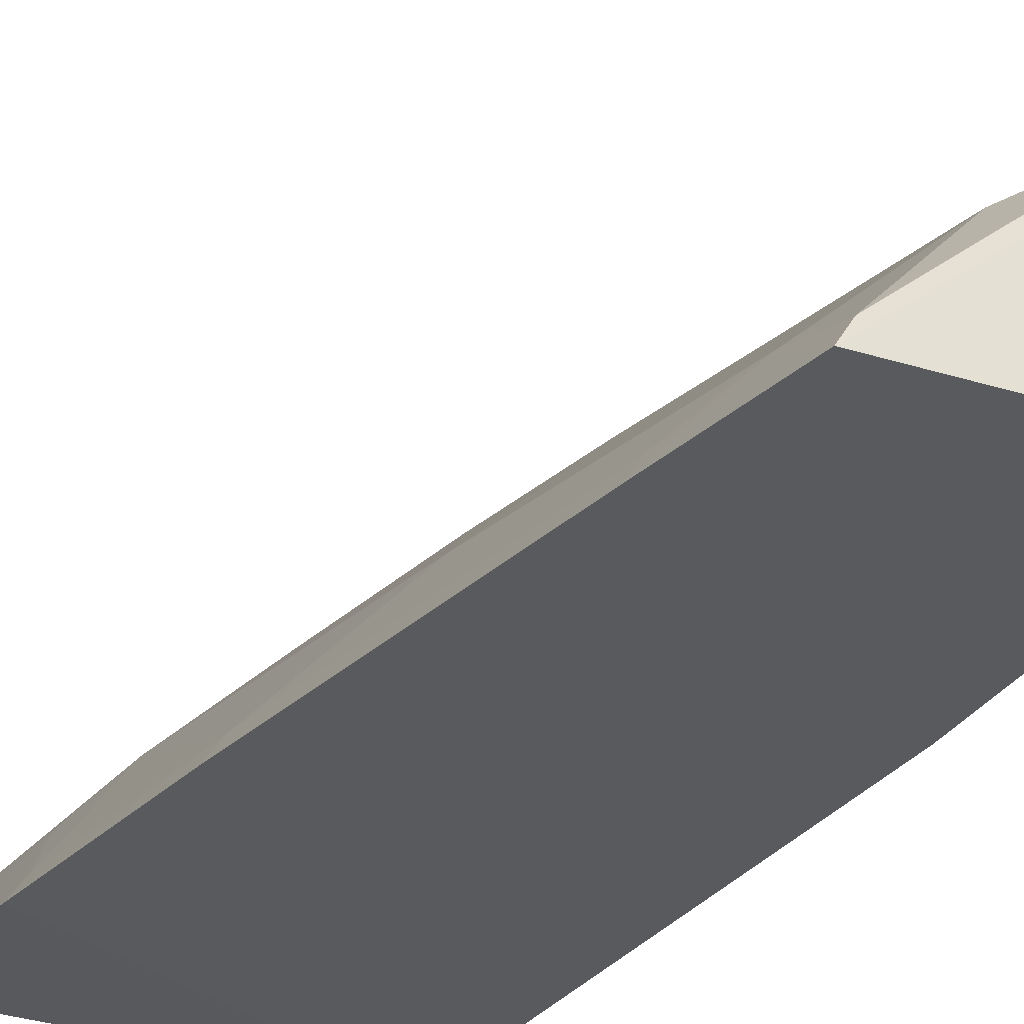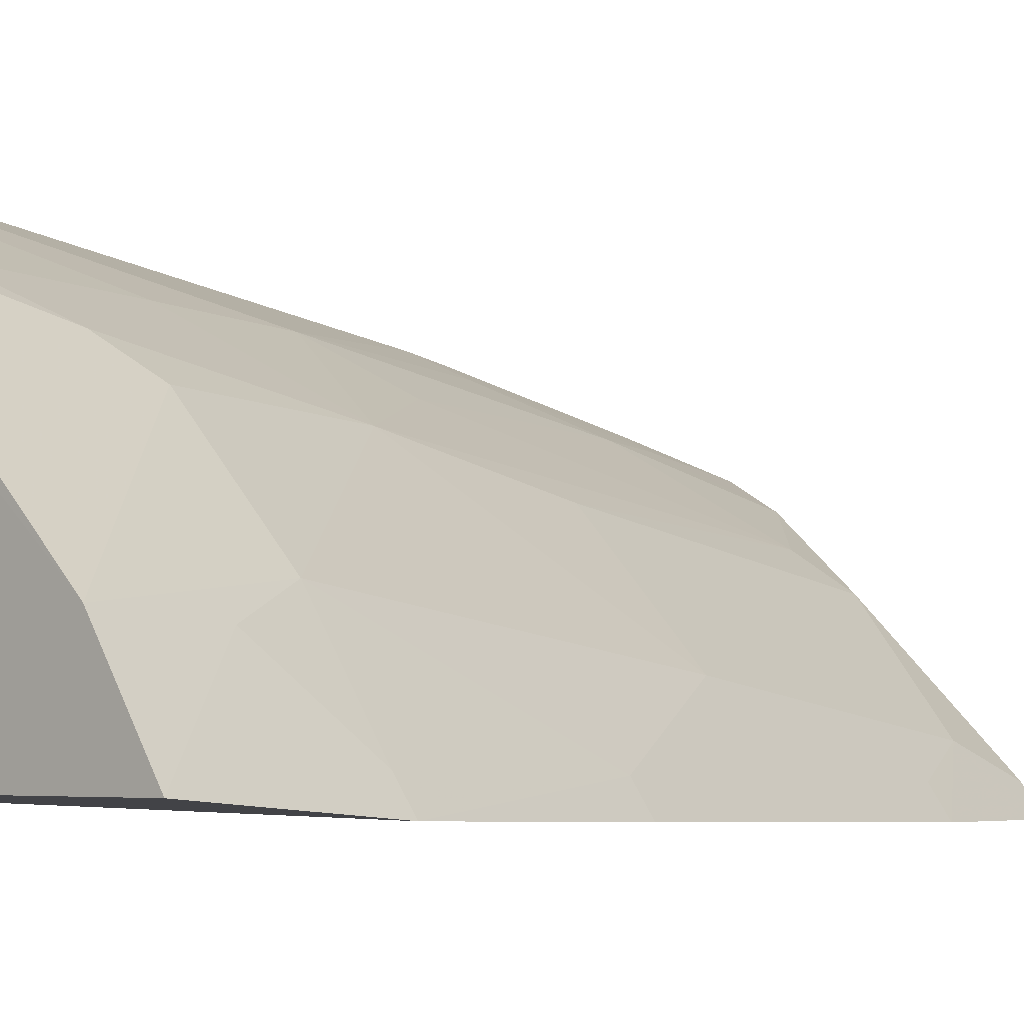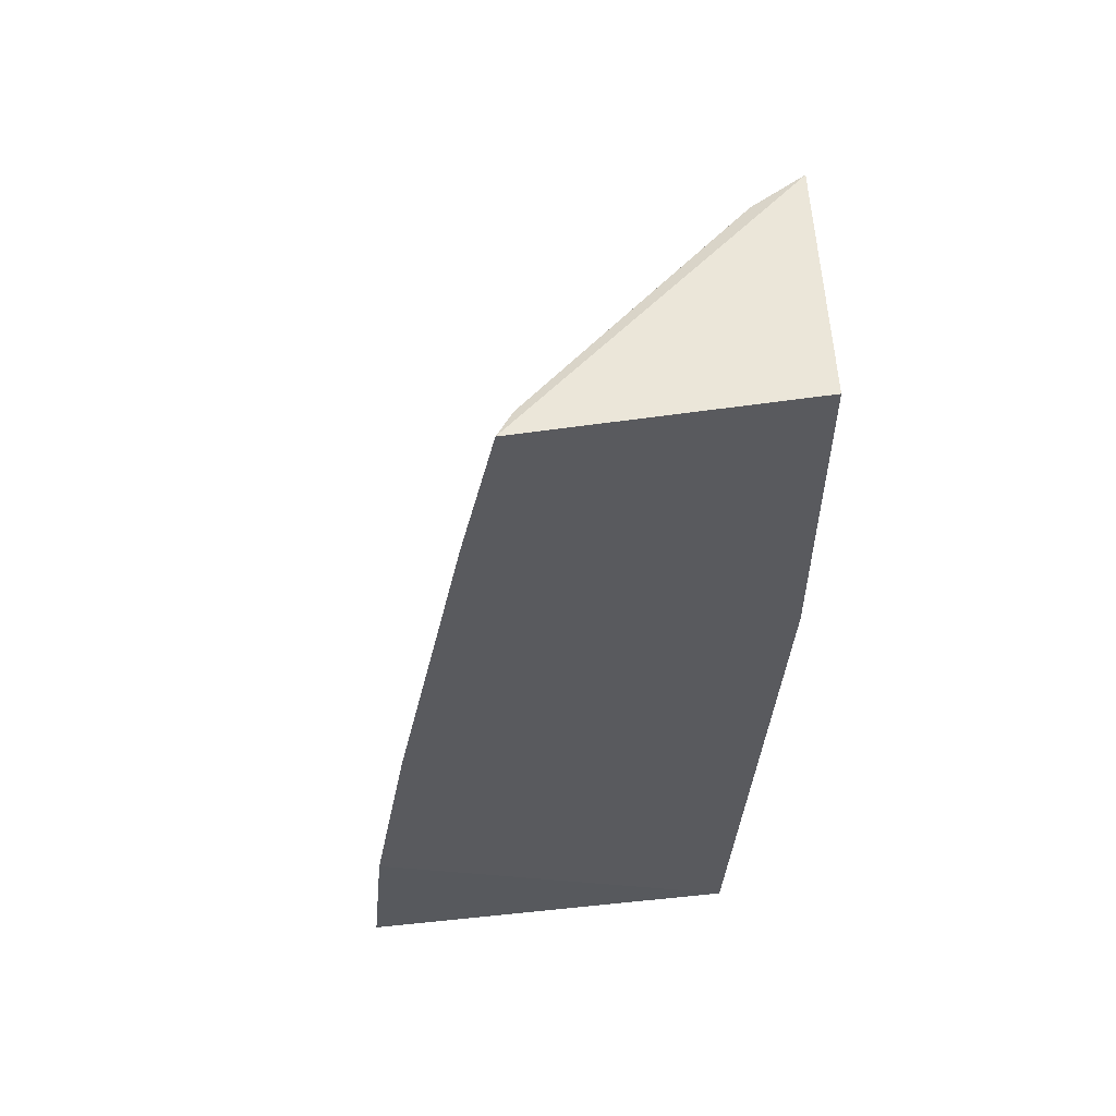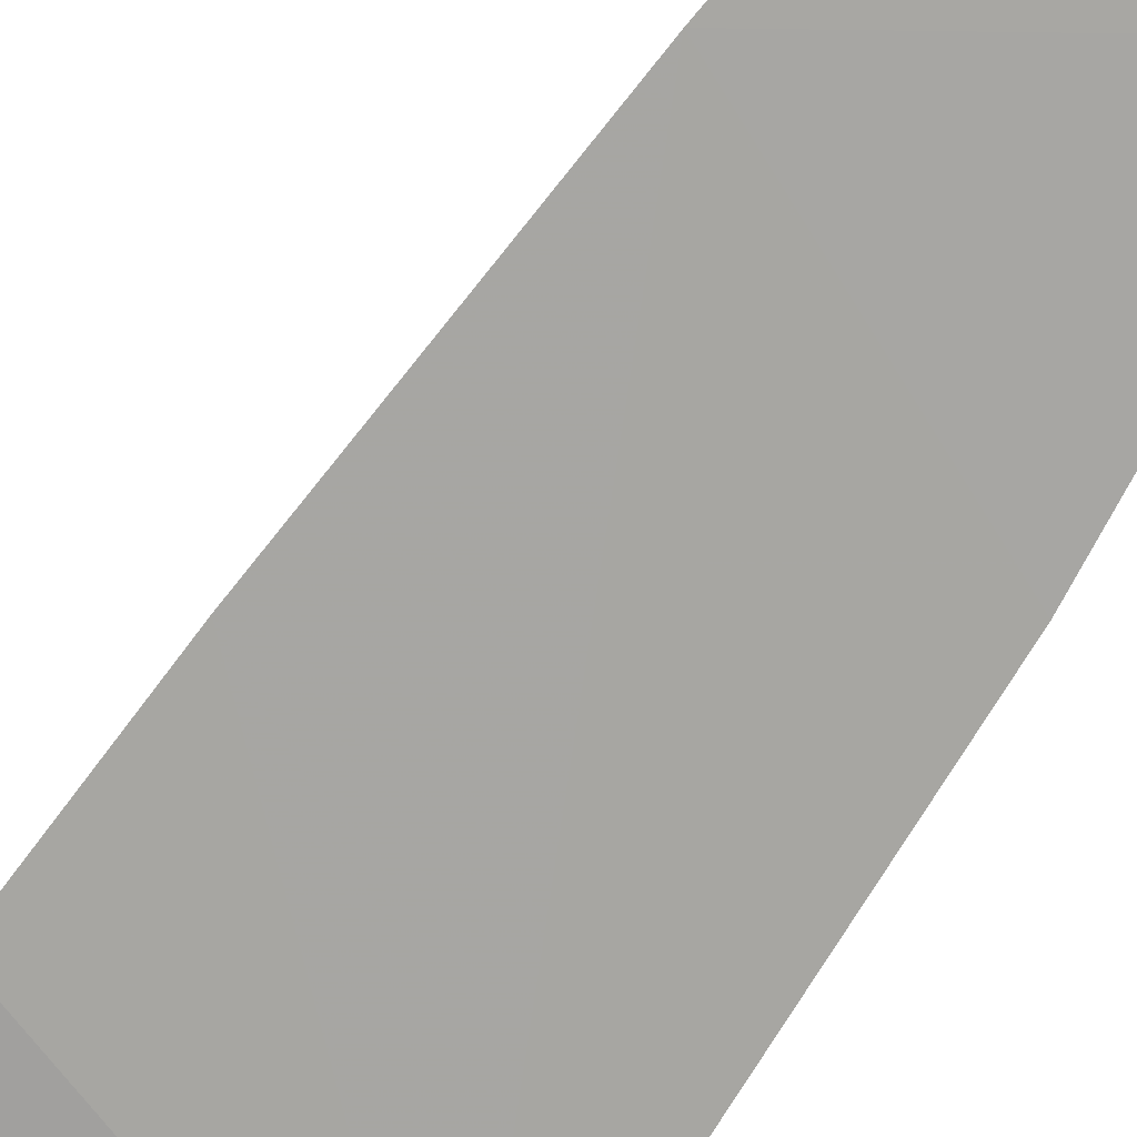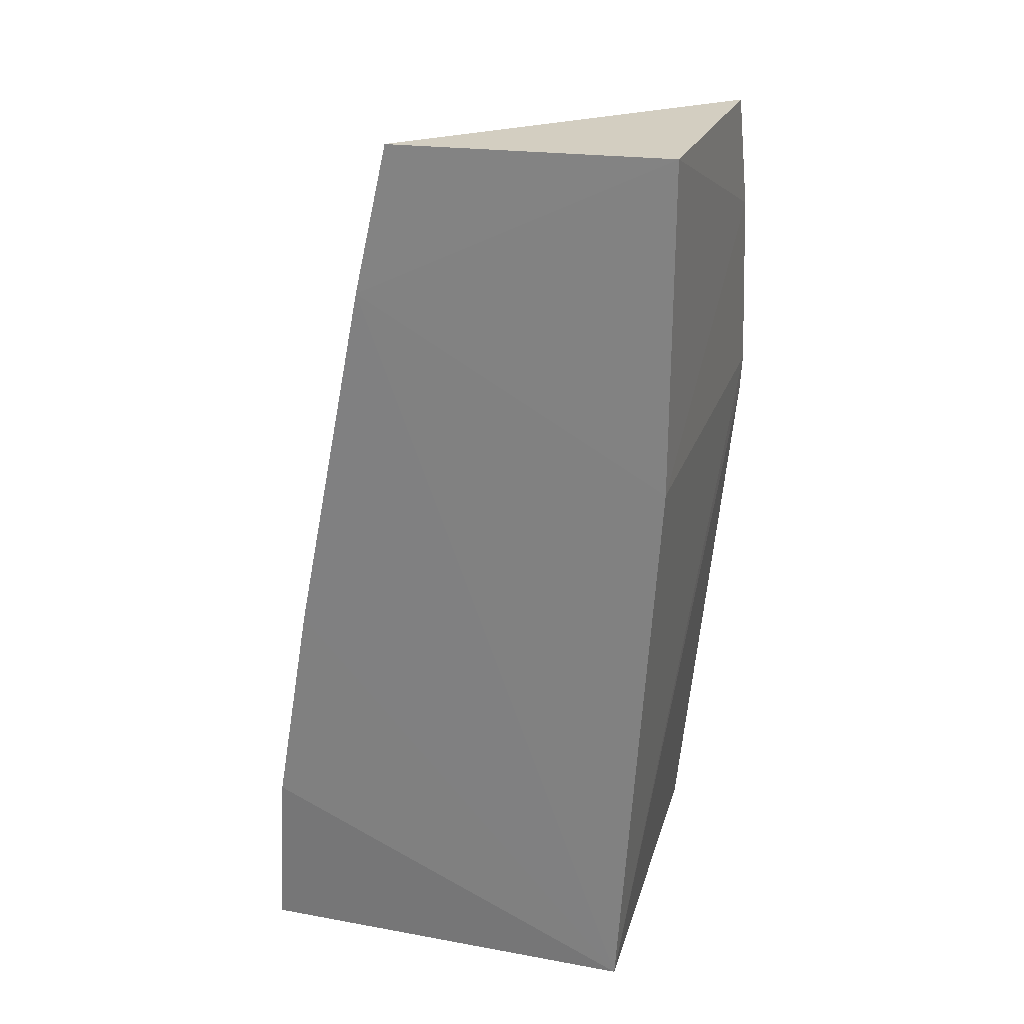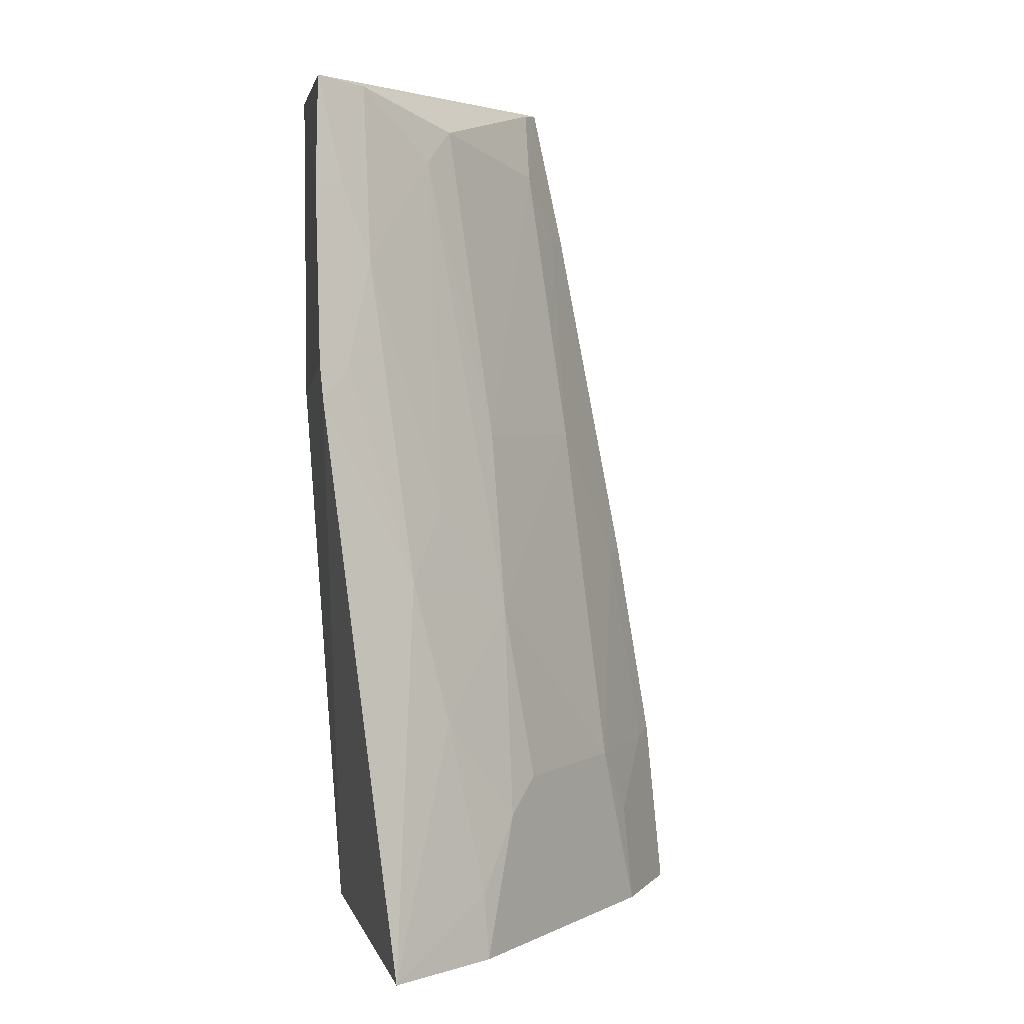
<metadata>
{"format":"obj","ext":"obj","renderer":"f3d","projection":"perspective","resolution":1024,"background":"white","views":[{"elev":-32.8,"azim":-27.6,"up":"+Y"},{"elev":-5.3,"azim":-135.7,"up":"+Y"},{"elev":56.3,"azim":-5.1,"up":"+Z"},{"elev":-75.3,"azim":-27.6,"up":"+Y"},{"elev":26.4,"azim":17.1,"up":"+Z"},{"elev":3.8,"azim":168.3,"up":"+Z"}]}
</metadata>
<code>
v -0.1566 0.09848 0.147
v -0.1717 0.09848 -0.2318
v -0.1566 0.09848 0.01067
v -0.1504 0.2071 0.0992
v -0.3338 0.09548 -0.2317
v -0.1501 0.2215 0.02341
v -0.2688 0.09266 0.1451
v -0.1773 0.2468 -0.2318
v -0.1528 0.1967 0.1454
v -0.2824 0.09164 0.08424
v -0.1512 0.2236 0.008647
v -0.2347 0.1879 -0.08319
v -0.3274 0.09127 -0.1578
v -0.174 0.2015 0.06748
v -0.2765 0.1281 -0.008161
v -0.2215 0.2194 -0.2316
v -0.312 0.09126 -0.06699
v -0.1625 0.2157 0.02237
v -0.1628 0.2012 0.09806
v -0.2156 0.158 0.1276
v -0.2617 0.1143 0.113
v -0.2921 0.1437 -0.1591
v -0.1896 0.2173 -0.06811
v -0.3084 0.1341 -0.2317
v -0.3053 0.1021 -0.06813
v -0.1736 0.1857 0.1427
v -0.2039 0.1707 0.1128
v -0.2319 0.1743 -0.00796
v -0.2757 0.1024 0.08284
v -0.2622 0.1033 0.1435
v -0.2475 0.1899 -0.1589
v -0.2354 0.2026 -0.1733
v -0.2046 0.2171 -0.1287
v -0.2042 0.2013 -0.03842
v -0.3048 0.1318 -0.1886
v -0.3206 0.1019 -0.1589
v -0.22 0.2173 -0.2037
f 1 3 4
f 6 3 2
f 6 4 3
f 8 2 5
f 9 7 1
f 9 1 4
f 10 3 1
f 10 1 7
f 10 2 3
f 11 6 2
f 11 2 8
f 13 5 2
f 17 13 2
f 17 2 10
f 18 4 6
f 18 6 11
f 19 9 4
f 19 18 14
f 19 4 18
f 21 10 7
f 22 15 12
f 23 14 18
f 23 18 11
f 23 11 8
f 24 16 8
f 24 8 5
f 25 17 10
f 25 15 22
f 25 13 17
f 26 19 14
f 26 9 19
f 27 26 14
f 27 20 26
f 28 12 15
f 28 21 20
f 28 15 21
f 28 27 12
f 28 20 27
f 29 21 15
f 29 10 21
f 29 25 10
f 29 15 25
f 30 21 7
f 30 20 21
f 30 26 20
f 30 7 9
f 30 9 26
f 31 22 12
f 31 24 22
f 31 16 24
f 32 31 12
f 32 16 31
f 33 23 8
f 33 32 12
f 33 12 23
f 34 23 12
f 34 14 23
f 34 27 14
f 34 12 27
f 35 24 5
f 35 5 13
f 35 22 24
f 36 25 22
f 36 13 25
f 36 35 13
f 36 22 35
f 37 33 8
f 37 8 16
f 37 16 32
f 37 32 33

</code>
